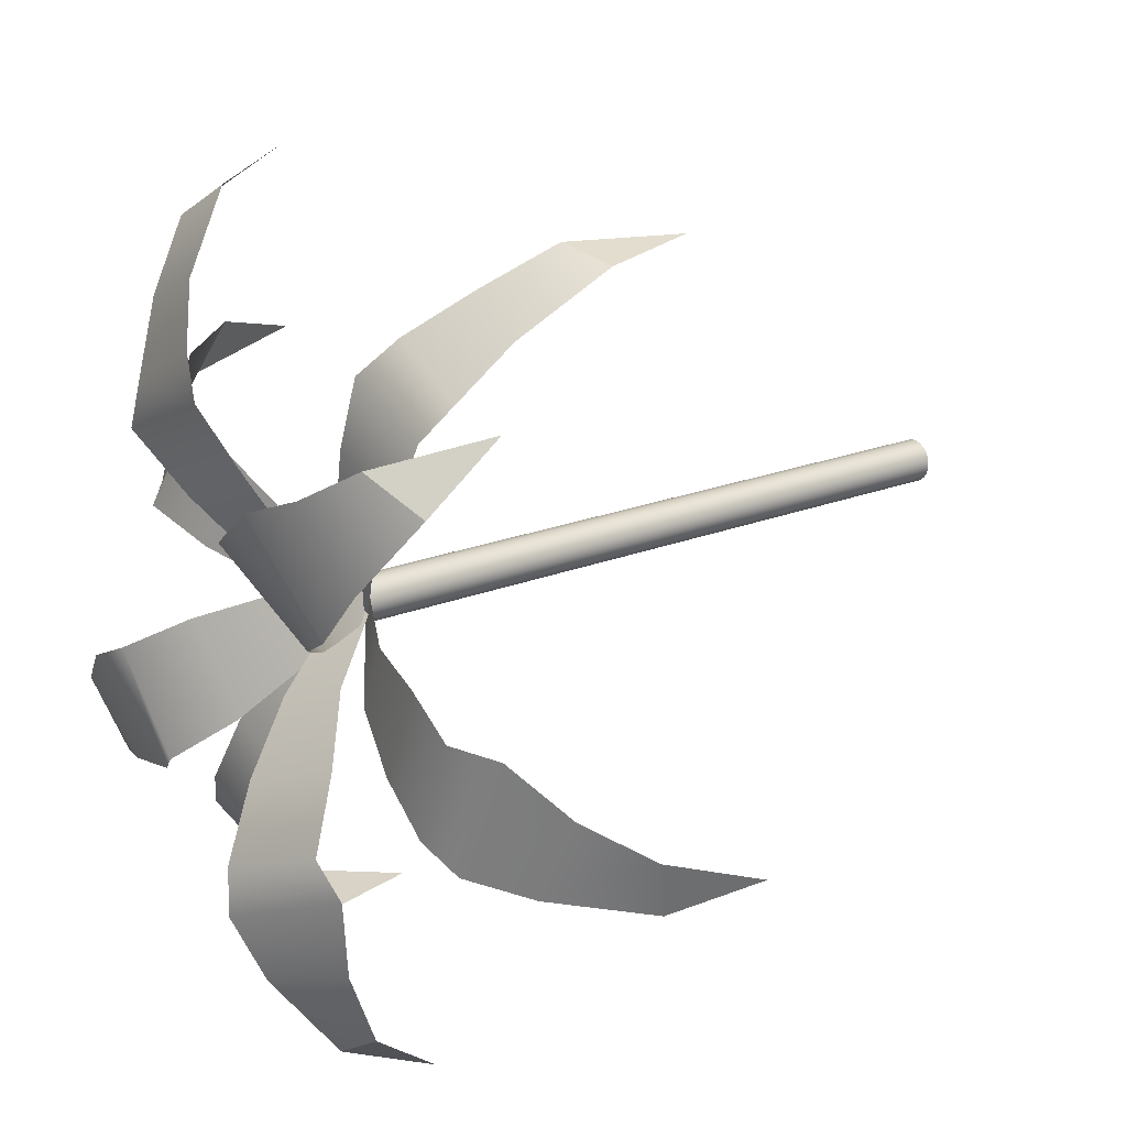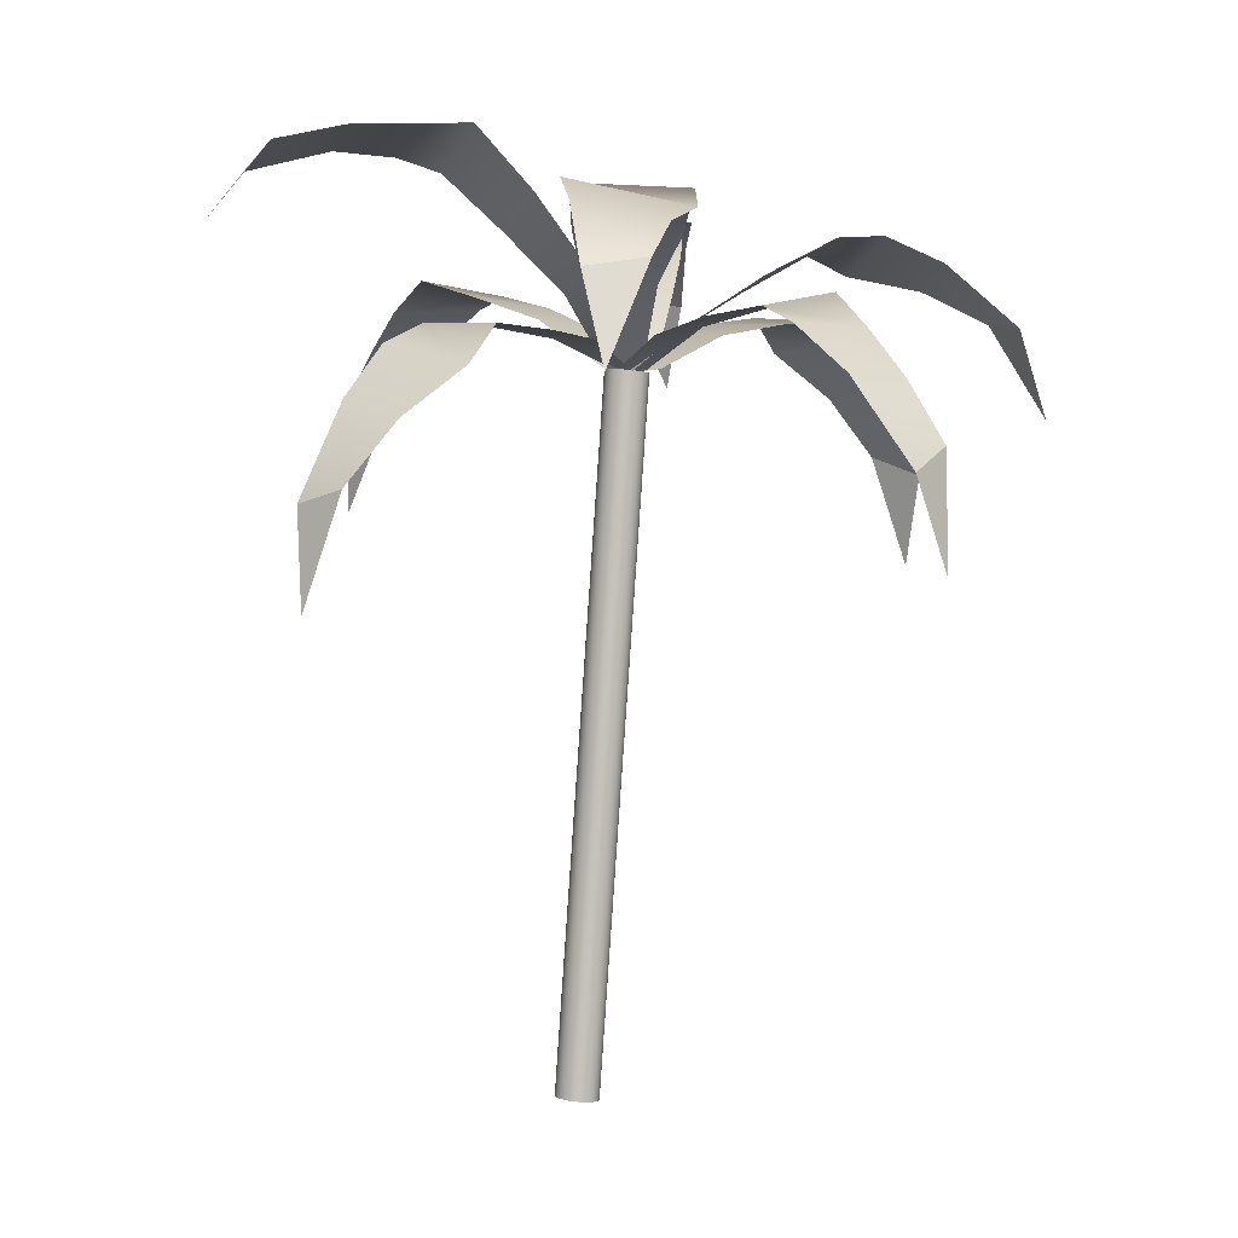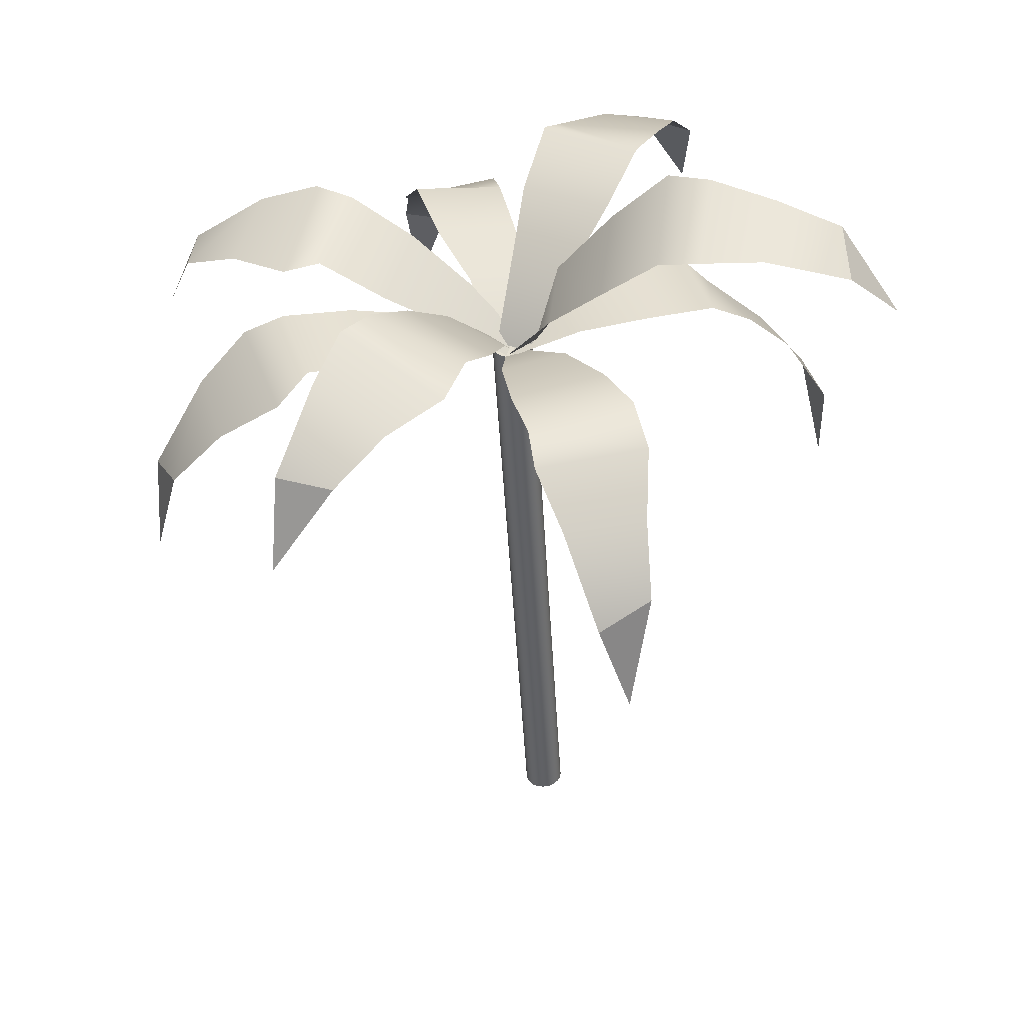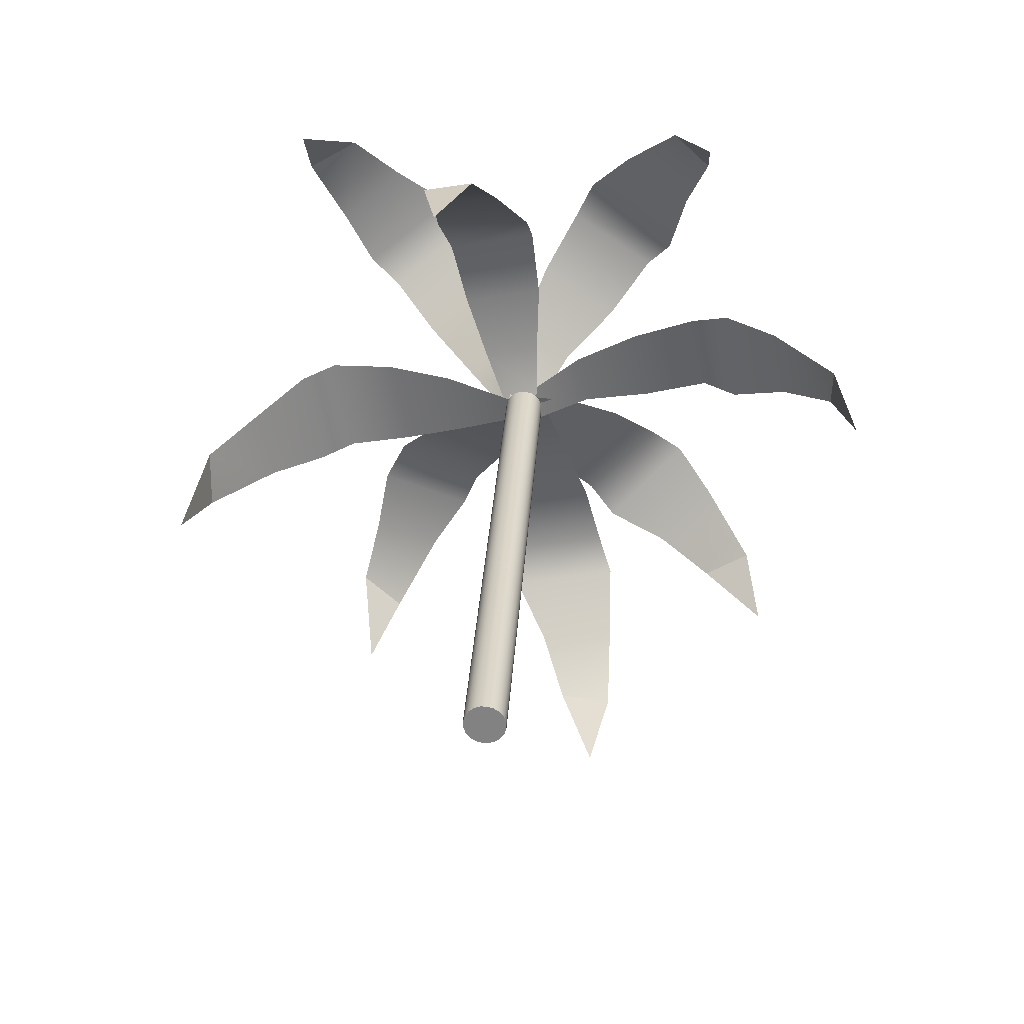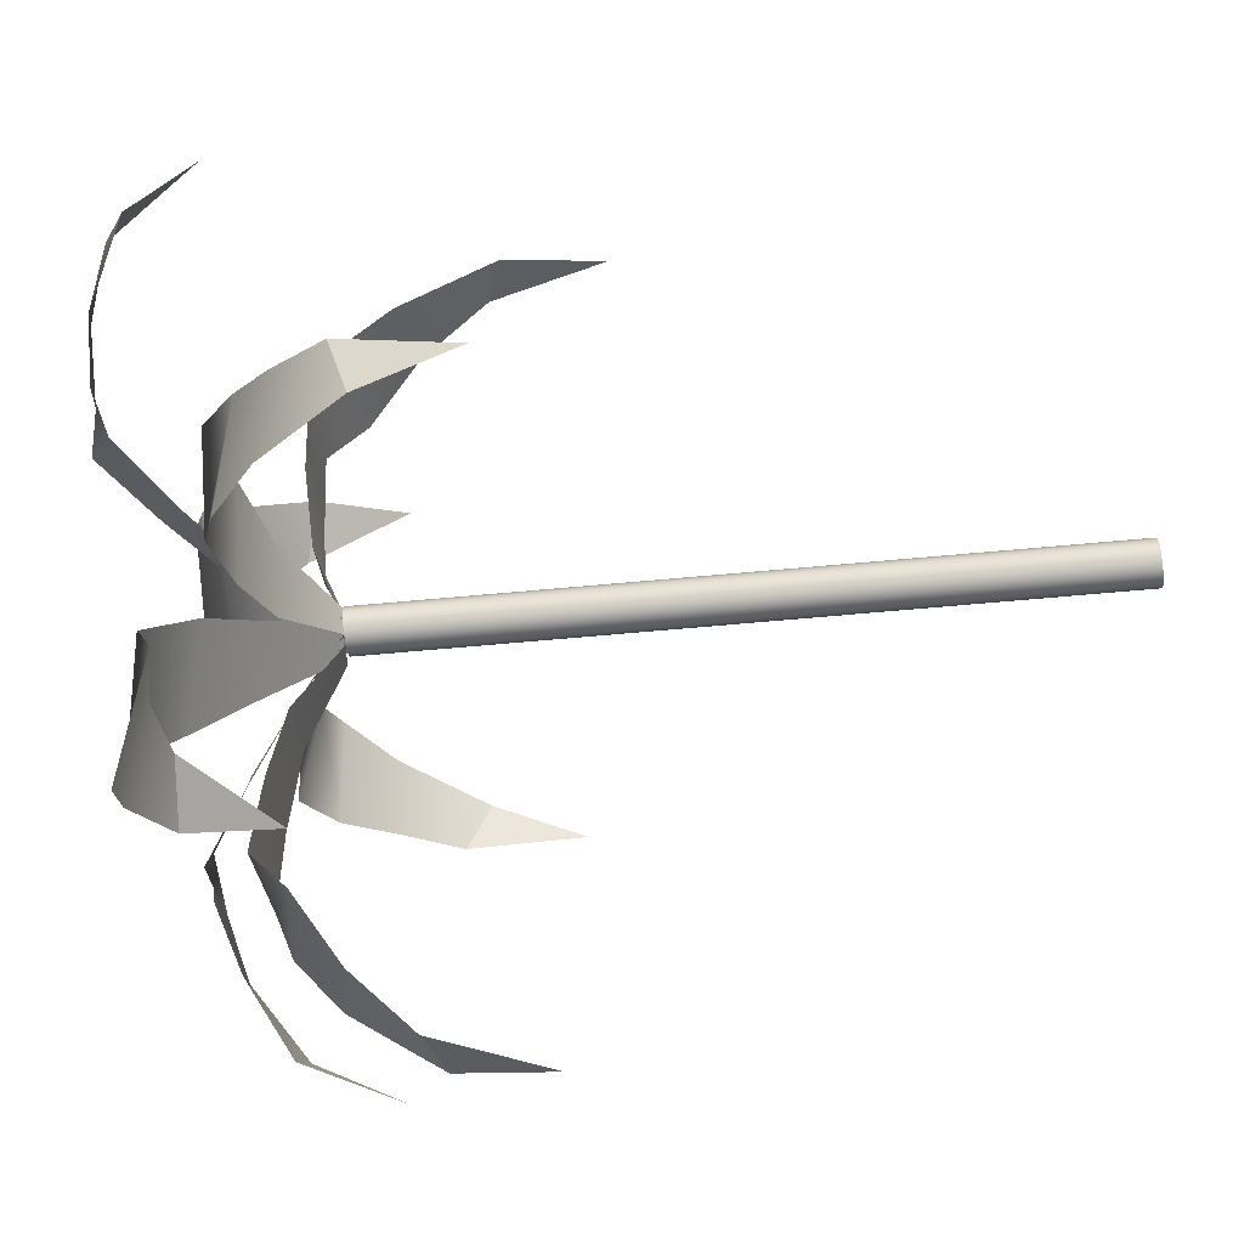
<metadata>
{"format":"obj","ext":"obj","renderer":"f3d","projection":"perspective","resolution":1024,"background":"white","views":[{"elev":17.0,"azim":-132.4,"up":"+Z"},{"elev":1.4,"azim":20.7,"up":"+Y"},{"elev":43.6,"azim":-131.9,"up":"+Y"},{"elev":-58.8,"azim":-13.4,"up":"+Y"},{"elev":-55.8,"azim":-88.7,"up":"+Z"}]}
</metadata>
<code>
v 308.6 168.6 24.29
v 307.2 173 24.56
v 305.9 175.4 26.21
v 304.1 177.1 27.97
v 303.7 178.5 29.27
v 302.7 178.1 31.98
v 302.1 177.5 34.89
v 301.8 175.9 37.96
v 309.4 172.2 25.2
v 309 175.6 27.61
v 308.5 177.4 29.68
v 307.6 178.1 31.07
v 306.3 177.8 33.61
v 304.6 177.3 36.03
v 303.1 175.9 38.52
v 294.8 167 51.39
v 296.4 171.3 51.43
v 297.8 173.7 49.96
v 299.6 175.6 48.31
v 300.2 177.1 47.13
v 301.2 177 44.41
v 301.8 176.8 41.51
v 302.2 175.9 39.59
v 294.4 170.8 50.85
v 295.1 174.5 48.76
v 295.7 176.5 46.86
v 296.7 177.3 45.52
v 298 177.3 42.97
v 299.5 177 40.49
v 301.3 175.9 38.03
v 286.9 170.8 31.48
v 287.5 175.1 33.05
v 289.3 177.1 34.48
v 291.2 178.5 36.34
v 292.6 179.7 36.83
v 295.3 178.9 37.79
v 298.1 177.9 38.33
v 301 176 38.92
v 288.1 174.4 30.84
v 290.8 177.4 31.4
v 293 178.9 31.94
v 294.4 179.3 32.88
v 296.9 178.7 34.22
v 299.2 177.7 35.82
v 301.4 175.9 37.97
v 315.6 168.3 45.03
v 315.2 172.8 43.97
v 313.6 175.1 42.79
v 311.8 177 41.17
v 310.4 178.3 40.78
v 307.8 178 39.74
v 304.9 177.4 39.06
v 302.2 175.8 37.99
v 314.7 171.8 45.88
v 312.3 175.2 45.54
v 310.2 177 45.11
v 308.8 177.6 44.24
v 306.3 177.5 42.89
v 303.9 177 41.27
v 301.8 176 39.46
v 288.8 180.5 47.88
v 291.4 183.9 46.87
v 293.8 184.4 45.57
v 296.5 184.5 44.61
v 297.7 184.6 43.43
v 299.5 182.2 42.12
v 301 179.6 40.51
v 301 176.3 39.35
v 289.5 182.9 45.55
v 291.8 183.9 42.84
v 293.5 183.8 40.96
v 295 183.3 40.21
v 297.1 181.1 39.16
v 299.2 178.8 38.45
v 301.4 175.9 38.02
v 315.8 174.1 30.75
v 313.5 177.8 30.4
v 311 179.1 31.13
v 308.2 179.7 31.68
v 306.9 180.5 32.57
v 304.8 179 34.25
v 303 177.4 36.32
v 301.4 175.9 38.08
v 315.1 177.5 32.11
v 312.7 179.9 34.03
v 310.8 180.8 35.58
v 309.2 180.8 36.24
v 306.9 179.4 37.58
v 304.4 177.6 38.65
v 302.3 175.8 39.41
v 306.8 174.9 53.89
v 307.5 178.7 51.74
v 307.3 180.1 49.19
v 307.3 180.8 46.4
v 306.6 181.7 44.92
v 305.3 180.3 42.54
v 303.6 178.9 40.36
v 302.2 176 38.24
v 305.6 178.3 53
v 304.1 180.8 50.34
v 303 181.8 48.24
v 302.6 181.9 46.54
v 301.7 180.6 43.99
v 301.1 179 41.38
v 301 175.9 38.91
v 297.6 176.1 22.6
v 296.6 179.6 25
v 296.7 180.6 27.65
v 296.6 180.9 30.49
v 297.1 181.6 32.06
v 298.3 179.9 34.39
v 299.9 178.2 36.54
v 301.1 175.9 38.53
v 298.7 179.5 23.84
v 299.9 181.6 26.77
v 300.9 182.4 29.01
v 301.2 182.2 30.73
v 302 180.6 33.21
v 302.5 178.7 35.71
v 302.7 176.3 38.06
v 299.9 148.9 40.05
v 300.2 148.9 40.03
v 300.4 148.8 39.94
v 300.6 148.8 39.78
v 300.8 148.8 39.56
v 300.8 148.8 39.3
v 300.8 148.8 39.04
v 300.7 148.8 38.79
v 300.6 148.8 38.58
v 300.4 148.8 38.43
v 300.1 148.8 38.36
v 299.8 148.9 38.38
v 299.6 148.9 38.47
v 299.4 148.9 38.63
v 299.2 148.9 38.85
v 299.2 148.9 39.11
v 299.2 148.9 39.37
v 299.3 148.9 39.62
v 299.4 148.9 39.83
v 299.7 148.9 39.97
v 301.7 175.9 39.54
v 302 175.9 39.53
v 302.2 175.9 39.44
v 302.4 175.8 39.27
v 302.6 175.8 39.05
v 302.6 175.8 38.8
v 302.6 175.8 38.53
v 302.5 175.8 38.28
v 302.4 175.8 38.08
v 302.2 175.8 37.93
v 301.9 175.8 37.86
v 301.6 175.9 37.87
v 301.4 175.9 37.96
v 301.2 175.9 38.13
v 301 175.9 38.35
v 301 176 38.6
v 301 176 38.87
v 301.1 176 39.12
v 301.2 175.9 39.32
v 301.5 175.9 39.47
v 300 148.9 39.2
v 301.8 175.9 38.7
v 308.6 168.6 24.29
v 307.2 173 24.56
v 305.9 175.4 26.21
v 304.1 177.1 27.97
v 303.7 178.5 29.27
v 302.7 178.1 31.98
v 302.1 177.5 34.89
v 301.8 175.9 37.96
v 309.4 172.2 25.2
v 309 175.6 27.61
v 308.5 177.4 29.68
v 307.6 178.1 31.07
v 306.3 177.8 33.61
v 304.6 177.3 36.03
v 303.1 175.9 38.52
v 294.8 167 51.39
v 296.4 171.3 51.43
v 297.8 173.7 49.96
v 299.6 175.6 48.31
v 300.2 177.1 47.13
v 301.2 177 44.41
v 301.8 176.8 41.51
v 302.2 175.9 39.59
v 294.4 170.8 50.85
v 295.1 174.5 48.76
v 295.7 176.5 46.86
v 296.7 177.3 45.52
v 298 177.3 42.97
v 299.5 177 40.49
v 301.3 175.9 38.03
v 286.9 170.8 31.48
v 287.5 175.1 33.05
v 289.3 177.1 34.48
v 291.2 178.5 36.34
v 292.6 179.7 36.83
v 295.3 178.9 37.79
v 298.1 177.9 38.33
v 301 176 38.92
v 288.1 174.4 30.84
v 290.8 177.4 31.4
v 293 178.9 31.94
v 294.4 179.3 32.88
v 296.9 178.7 34.22
v 299.2 177.7 35.82
v 301.4 175.9 37.97
v 315.6 168.3 45.03
v 315.2 172.8 43.97
v 313.6 175.1 42.79
v 311.8 177 41.17
v 310.4 178.3 40.78
v 307.8 178 39.74
v 304.9 177.4 39.06
v 302.2 175.8 37.99
v 314.7 171.8 45.88
v 312.3 175.2 45.54
v 310.2 177 45.11
v 308.8 177.6 44.24
v 306.3 177.5 42.89
v 303.9 177 41.27
v 301.8 176 39.46
v 288.8 180.5 47.88
v 291.4 183.9 46.87
v 293.8 184.4 45.57
v 296.5 184.5 44.61
v 297.7 184.6 43.43
v 299.5 182.2 42.12
v 301 179.6 40.51
v 301 176.3 39.35
v 289.5 182.9 45.55
v 291.8 183.9 42.84
v 293.5 183.8 40.96
v 295 183.3 40.21
v 297.1 181.1 39.16
v 299.2 178.8 38.45
v 301.4 175.9 38.02
v 315.8 174.1 30.75
v 313.5 177.8 30.4
v 311 179.1 31.13
v 308.2 179.7 31.68
v 306.9 180.5 32.57
v 304.8 179 34.25
v 303 177.4 36.32
v 301.4 175.9 38.08
v 315.1 177.5 32.11
v 312.7 179.9 34.03
v 310.8 180.8 35.58
v 309.2 180.8 36.24
v 306.9 179.4 37.58
v 304.4 177.6 38.65
v 302.3 175.8 39.41
v 306.8 174.9 53.89
v 307.5 178.7 51.74
v 307.3 180.1 49.19
v 307.3 180.8 46.4
v 306.6 181.7 44.92
v 305.3 180.3 42.54
v 303.6 178.9 40.36
v 302.2 176 38.24
v 305.6 178.3 53
v 304.1 180.8 50.34
v 303 181.8 48.24
v 302.6 181.9 46.54
v 301.7 180.6 43.99
v 301.1 179 41.38
v 301 175.9 38.91
v 297.6 176.1 22.6
v 296.6 179.6 25
v 296.7 180.6 27.65
v 296.6 180.9 30.49
v 297.1 181.6 32.06
v 298.3 179.9 34.39
v 299.9 178.2 36.54
v 301.1 175.9 38.53
v 298.7 179.5 23.84
v 299.9 181.6 26.77
v 300.9 182.4 29.01
v 301.2 182.2 30.73
v 302 180.6 33.21
v 302.5 178.7 35.71
v 302.7 176.3 38.06
v 299.9 148.9 40.05
v 300.2 148.9 40.03
v 300.4 148.8 39.94
v 300.6 148.8 39.78
v 300.8 148.8 39.56
v 300.8 148.8 39.3
v 300.8 148.8 39.04
v 300.7 148.8 38.79
v 300.6 148.8 38.58
v 300.4 148.8 38.43
v 300.1 148.8 38.36
v 299.8 148.9 38.38
v 299.6 148.9 38.47
v 299.4 148.9 38.63
v 299.2 148.9 38.85
v 299.2 148.9 39.11
v 299.2 148.9 39.37
v 299.3 148.9 39.62
v 299.4 148.9 39.83
v 299.7 148.9 39.97
v 301.7 175.9 39.54
v 302 175.9 39.53
v 302.2 175.9 39.44
v 302.4 175.8 39.27
v 302.6 175.8 39.05
v 302.6 175.8 38.8
v 302.6 175.8 38.53
v 302.5 175.8 38.28
v 302.4 175.8 38.08
v 302.2 175.8 37.93
v 301.9 175.8 37.86
v 301.6 175.9 37.87
v 301.4 175.9 37.96
v 301.2 175.9 38.13
v 301 175.9 38.35
v 301 176 38.6
v 301 176 38.87
v 301.1 176 39.12
v 301.2 175.9 39.32
v 301.5 175.9 39.47
v 300 148.9 39.2
v 301.8 175.9 38.7
f 1 2 9
f 3 10 2
f 2 10 9
f 4 11 3
f 3 11 10
f 5 12 4
f 4 12 11
f 5 6 12
f 12 6 13
f 6 7 13
f 13 7 14
f 7 8 14
f 14 8 15
f 16 17 24
f 18 25 17
f 17 25 24
f 19 26 18
f 18 26 25
f 20 27 19
f 19 27 26
f 20 21 27
f 27 21 28
f 21 22 28
f 28 22 29
f 22 23 29
f 29 23 30
f 31 32 39
f 33 40 32
f 32 40 39
f 34 41 33
f 33 41 40
f 35 42 34
f 34 42 41
f 35 36 42
f 42 36 43
f 36 37 43
f 43 37 44
f 38 45 37
f 37 45 44
f 46 47 54
f 48 55 47
f 47 55 54
f 49 56 48
f 48 56 55
f 50 57 49
f 49 57 56
f 50 51 57
f 57 51 58
f 51 52 58
f 58 52 59
f 53 60 52
f 52 60 59
f 61 62 69
f 63 70 62
f 62 70 69
f 64 71 63
f 63 71 70
f 65 72 64
f 64 72 71
f 65 66 72
f 72 66 73
f 66 67 73
f 73 67 74
f 67 68 74
f 74 68 75
f 76 77 84
f 78 85 77
f 77 85 84
f 79 86 78
f 78 86 85
f 80 87 79
f 79 87 86
f 80 81 87
f 87 81 88
f 81 82 88
f 88 82 89
f 82 83 89
f 89 83 90
f 91 92 99
f 93 100 92
f 92 100 99
f 94 101 93
f 93 101 100
f 95 102 94
f 94 102 101
f 95 96 102
f 102 96 103
f 96 97 103
f 103 97 104
f 98 105 97
f 97 105 104
f 106 107 114
f 108 115 107
f 107 115 114
f 109 116 108
f 108 116 115
f 110 117 109
f 109 117 116
f 110 111 117
f 117 111 118
f 111 112 118
f 118 112 119
f 113 120 112
f 112 120 119
f 121 122 141
f 141 122 142
f 122 123 142
f 142 123 143
f 123 124 143
f 143 124 144
f 124 125 144
f 144 125 145
f 125 126 145
f 145 126 146
f 126 127 146
f 146 127 147
f 127 128 147
f 147 128 148
f 128 129 148
f 148 129 149
f 129 130 149
f 149 130 150
f 130 131 150
f 150 131 151
f 131 132 151
f 151 132 152
f 132 133 152
f 152 133 153
f 133 134 153
f 153 134 154
f 134 135 154
f 154 135 155
f 135 136 155
f 155 136 156
f 136 137 156
f 156 137 157
f 137 138 157
f 157 138 158
f 138 139 158
f 158 139 159
f 139 140 159
f 159 140 160
f 140 121 160
f 160 121 141
f 122 121 161
f 123 122 161
f 124 123 161
f 125 124 161
f 126 125 161
f 127 126 161
f 128 127 161
f 129 128 161
f 130 129 161
f 131 130 161
f 132 131 161
f 133 132 161
f 134 133 161
f 135 134 161
f 136 135 161
f 137 136 161
f 138 137 161
f 139 138 161
f 140 139 161
f 121 140 161
f 141 142 162
f 142 143 162
f 143 144 162
f 144 145 162
f 145 146 162
f 146 147 162
f 147 148 162
f 148 149 162
f 149 150 162
f 150 151 162
f 151 152 162
f 152 153 162
f 153 154 162
f 154 155 162
f 155 156 162
f 156 157 162
f 157 158 162
f 158 159 162
f 159 160 162
f 160 141 162
f 163 164 171
f 165 172 164
f 164 172 171
f 166 173 165
f 165 173 172
f 167 174 166
f 166 174 173
f 167 168 174
f 174 168 175
f 168 169 175
f 175 169 176
f 169 170 176
f 176 170 177
f 178 179 186
f 180 187 179
f 179 187 186
f 181 188 180
f 180 188 187
f 182 189 181
f 181 189 188
f 182 183 189
f 189 183 190
f 183 184 190
f 190 184 191
f 184 185 191
f 191 185 192
f 193 194 201
f 195 202 194
f 194 202 201
f 196 203 195
f 195 203 202
f 197 204 196
f 196 204 203
f 197 198 204
f 204 198 205
f 198 199 205
f 205 199 206
f 200 207 199
f 199 207 206
f 208 209 216
f 210 217 209
f 209 217 216
f 211 218 210
f 210 218 217
f 212 219 211
f 211 219 218
f 212 213 219
f 219 213 220
f 213 214 220
f 220 214 221
f 215 222 214
f 214 222 221
f 223 224 231
f 225 232 224
f 224 232 231
f 226 233 225
f 225 233 232
f 227 234 226
f 226 234 233
f 227 228 234
f 234 228 235
f 228 229 235
f 235 229 236
f 229 230 236
f 236 230 237
f 238 239 246
f 240 247 239
f 239 247 246
f 241 248 240
f 240 248 247
f 242 249 241
f 241 249 248
f 242 243 249
f 249 243 250
f 243 244 250
f 250 244 251
f 244 245 251
f 251 245 252
f 253 254 261
f 255 262 254
f 254 262 261
f 256 263 255
f 255 263 262
f 257 264 256
f 256 264 263
f 257 258 264
f 264 258 265
f 258 259 265
f 265 259 266
f 260 267 259
f 259 267 266
f 268 269 276
f 270 277 269
f 269 277 276
f 271 278 270
f 270 278 277
f 272 279 271
f 271 279 278
f 272 273 279
f 279 273 280
f 273 274 280
f 280 274 281
f 275 282 274
f 274 282 281
f 283 284 303
f 303 284 304
f 284 285 304
f 304 285 305
f 285 286 305
f 305 286 306
f 286 287 306
f 306 287 307
f 287 288 307
f 307 288 308
f 288 289 308
f 308 289 309
f 289 290 309
f 309 290 310
f 290 291 310
f 310 291 311
f 291 292 311
f 311 292 312
f 292 293 312
f 312 293 313
f 293 294 313
f 313 294 314
f 294 295 314
f 314 295 315
f 295 296 315
f 315 296 316
f 296 297 316
f 316 297 317
f 297 298 317
f 317 298 318
f 298 299 318
f 318 299 319
f 299 300 319
f 319 300 320
f 300 301 320
f 320 301 321
f 301 302 321
f 321 302 322
f 302 283 322
f 322 283 303
f 284 283 323
f 285 284 323
f 286 285 323
f 287 286 323
f 288 287 323
f 289 288 323
f 290 289 323
f 291 290 323
f 292 291 323
f 293 292 323
f 294 293 323
f 295 294 323
f 296 295 323
f 297 296 323
f 298 297 323
f 299 298 323
f 300 299 323
f 301 300 323
f 302 301 323
f 283 302 323
f 303 304 324
f 304 305 324
f 305 306 324
f 306 307 324
f 307 308 324
f 308 309 324
f 309 310 324
f 310 311 324
f 311 312 324
f 312 313 324
f 313 314 324
f 314 315 324
f 315 316 324
f 316 317 324
f 317 318 324
f 318 319 324
f 319 320 324
f 320 321 324
f 321 322 324
f 322 303 324

</code>
